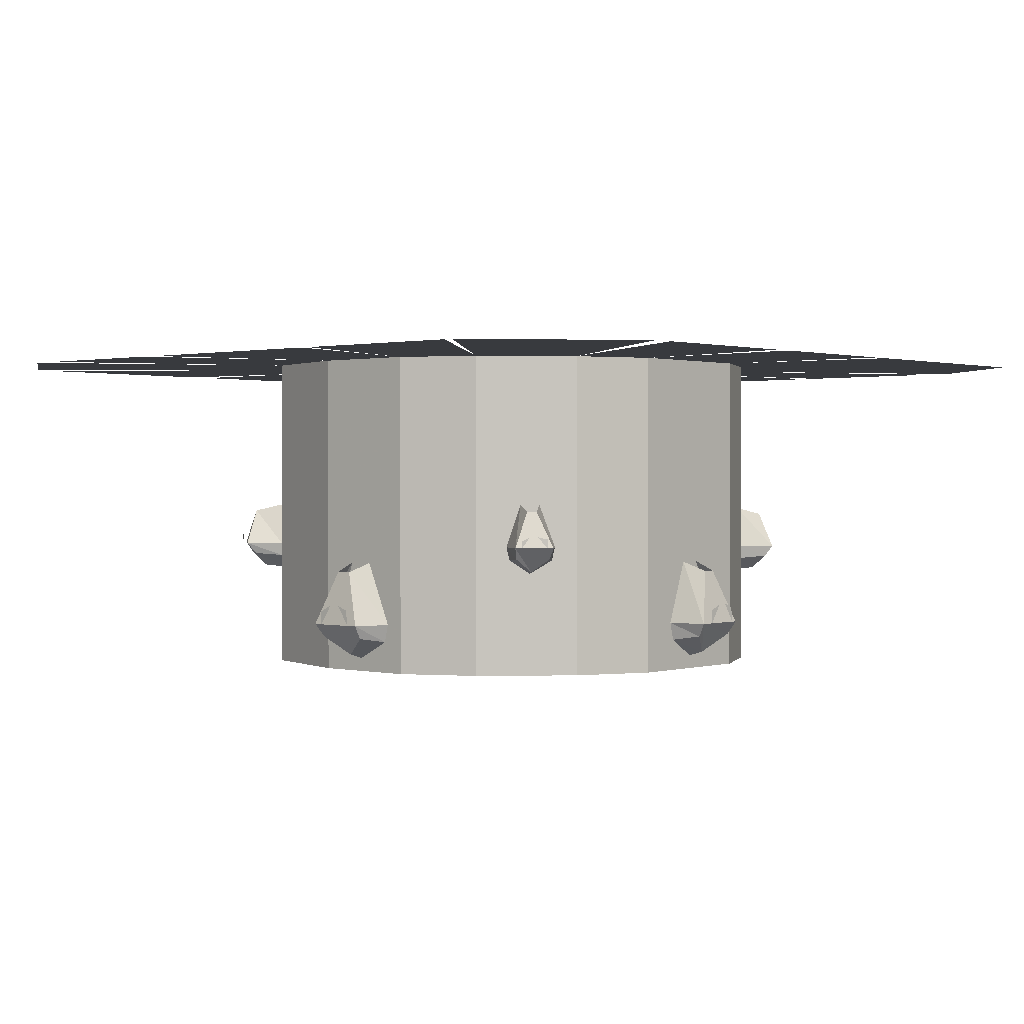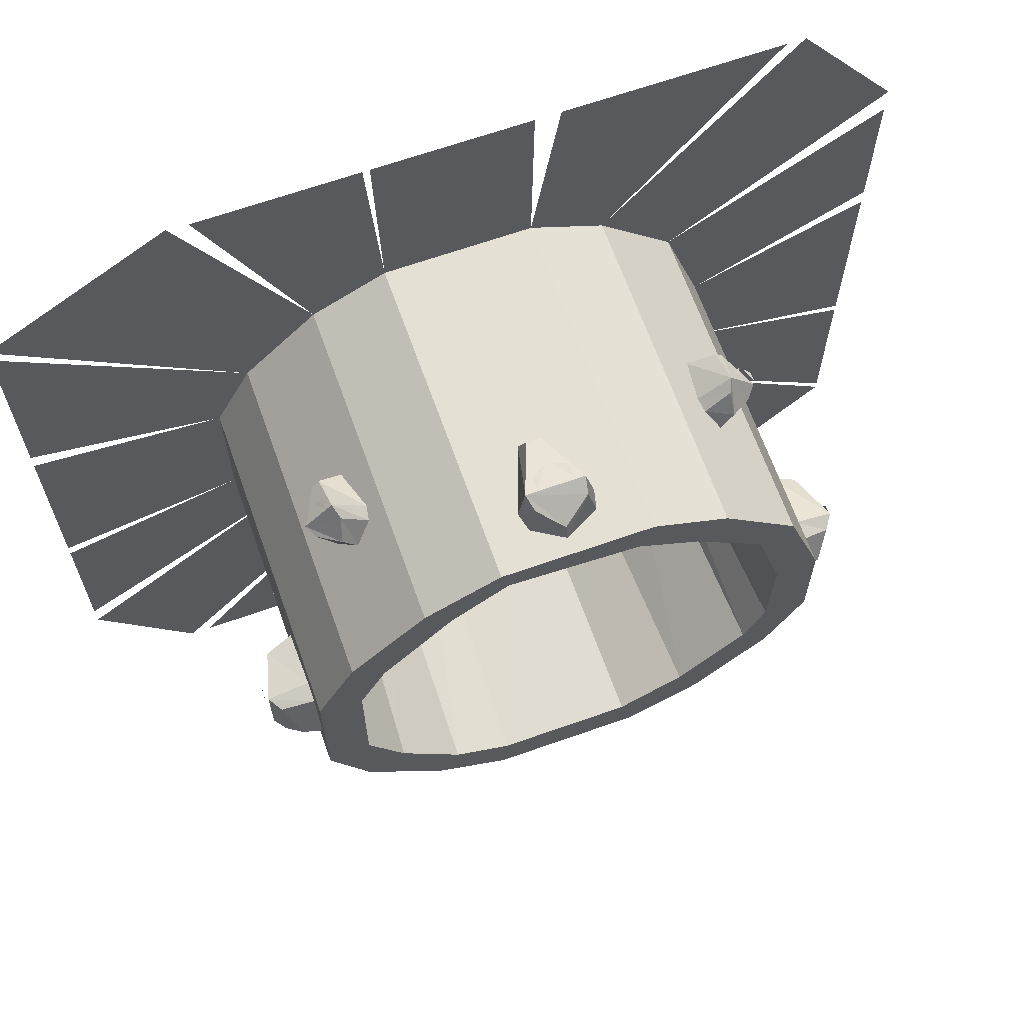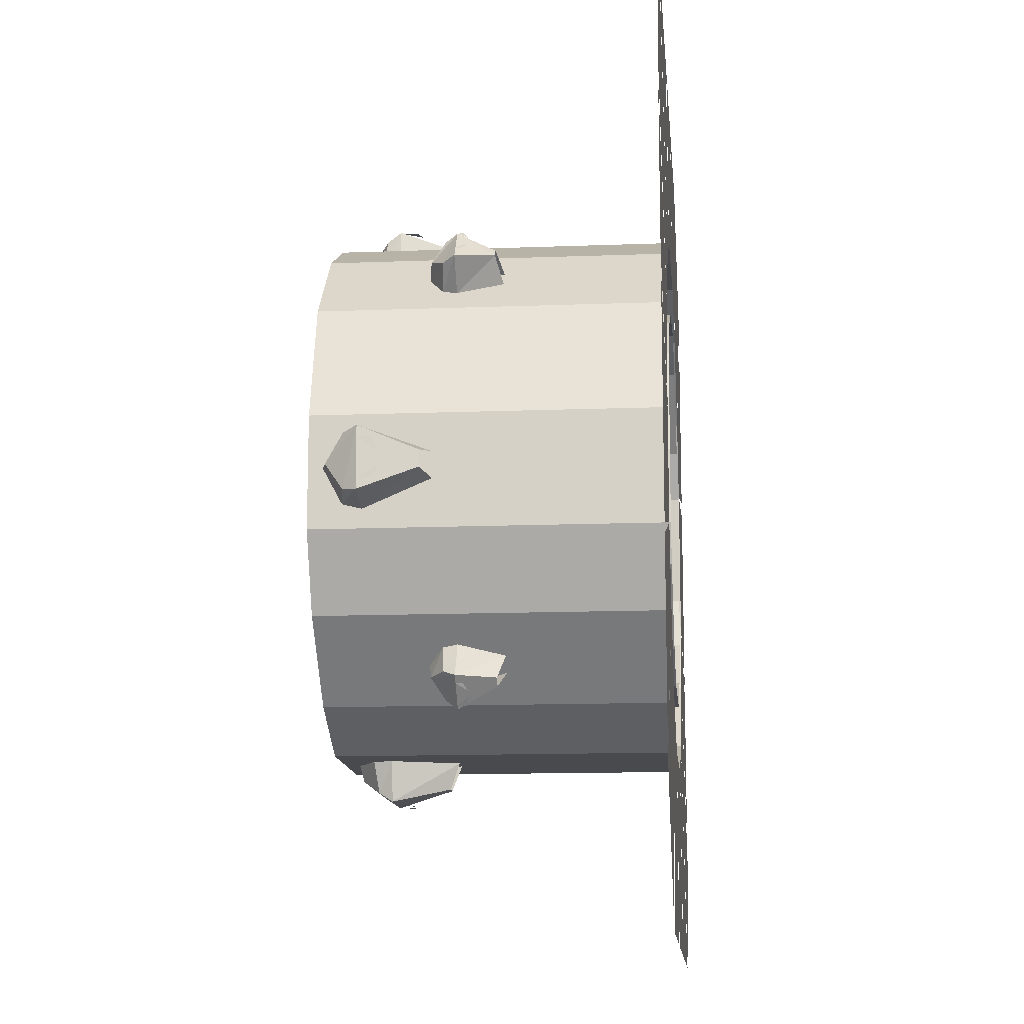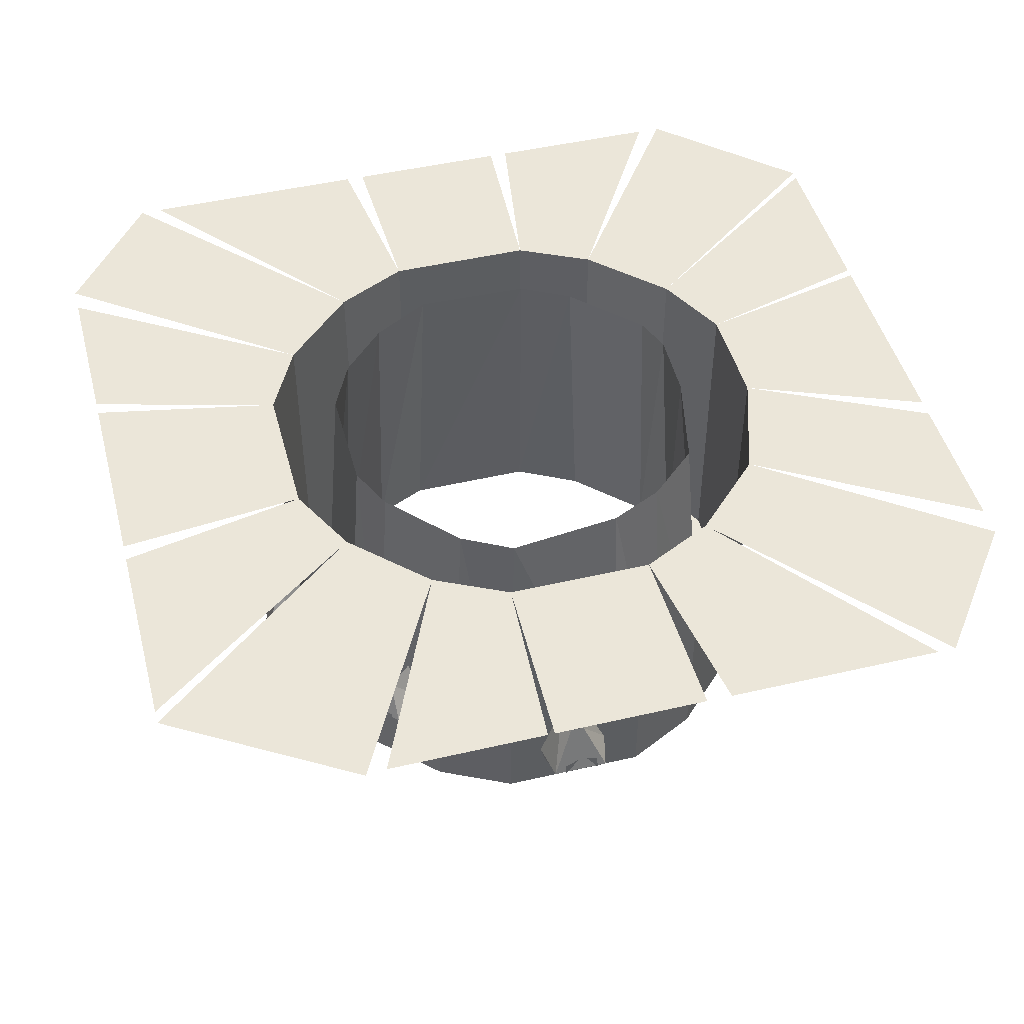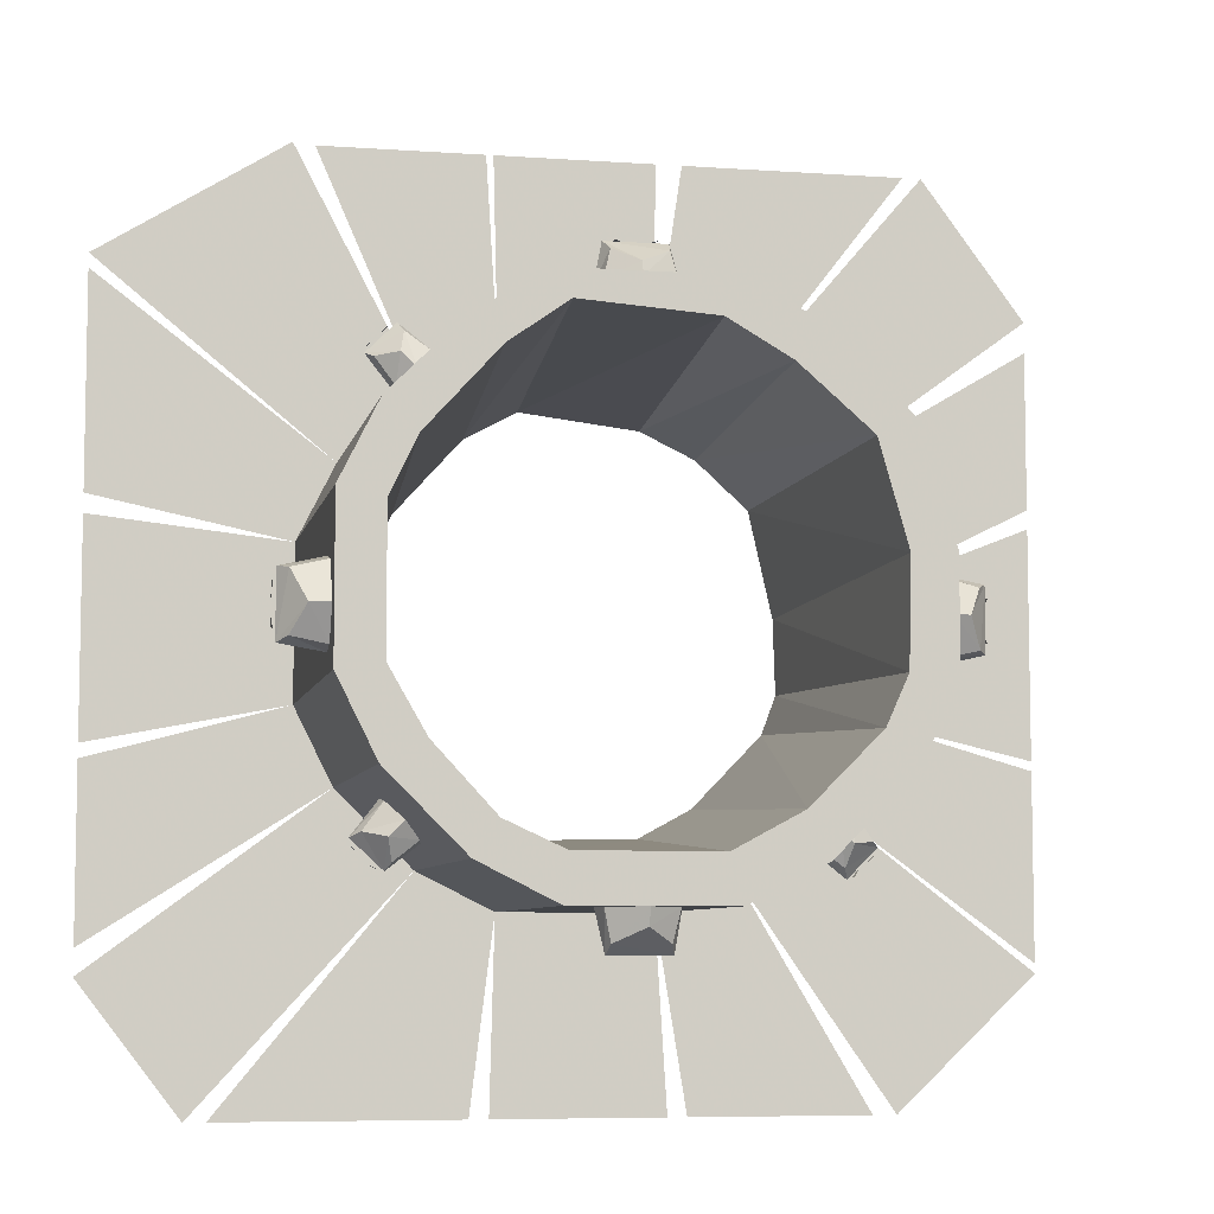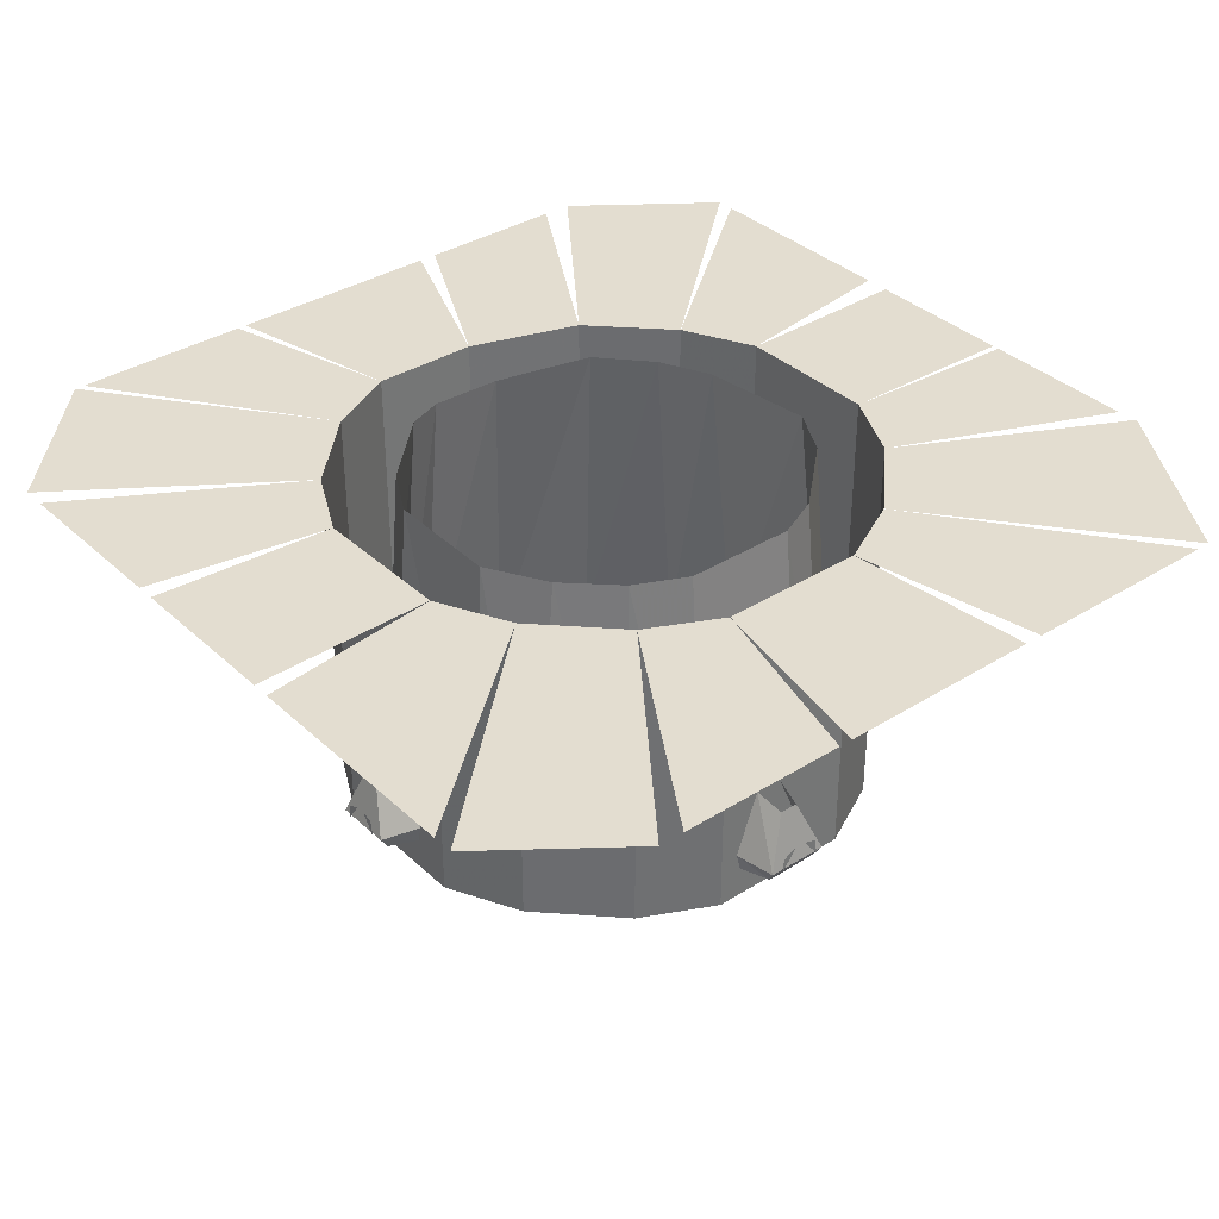
<metadata>
{"format":"obj","ext":"obj","renderer":"f3d","projection":"perspective","resolution":1024,"background":"white","views":[{"elev":0.9,"azim":131.2,"up":"+Y"},{"elev":65.8,"azim":-19.6,"up":"+Z"},{"elev":-13.3,"azim":95.0,"up":"+Z"},{"elev":47.1,"azim":-14.8,"up":"+Y"},{"elev":-6.9,"azim":-11.6,"up":"+Z"},{"elev":35.6,"azim":-129.6,"up":"+Y"}]}
</metadata>
<code>
v -17 -129 -112
v -5 -101 -112
v -3 -105 -123
v -13 -129 -129
v 5 -101 -112
v 15 -129 -112
v 12 -129 -129
v 3 -105 -123
v 13 -137 -112
v 10 -135 -125
v 0 -145 -112
v 0 -143 -119
v -15 -137 -112
v -12 -135 -125
v 7 -123 -130
v 7 -129 -130
v 1 -120 -130
v -3 -120 -130
v -9 -129 -130
v -8 -122 -130
v 130 -123 1
v 130 -129 1
v 130 -120 -5
v 130 -120 -10
v 130 -129 -16
v 130 -122 -15
v 112 -129 -24
v 112 -101 -12
v 123 -105 -10
v 129 -129 -20
v 112 -101 -1
v 112 -129 9
v 129 -129 6
v 123 -105 -3
v 112 -137 7
v 125 -135 4
v 112 -145 -7
v 119 -143 -7
v 112 -137 -22
v 125 -135 -19
v -9 -122 129
v -9 -128 129
v -3 -119 129
v 1 -119 129
v 7 -128 129
v 6 -121 129
v 15 -128 112
v 3 -100 112
v 1 -104 122
v 11 -128 128
v -7 -100 112
v -17 -128 112
v -14 -128 128
v -5 -104 122
v -15 -136 112
v -12 -134 124
v -2 -144 112
v -2 -142 118
v 13 -136 112
v 10 -134 124
v -131 -120 -5
v -131 -129 2
v -131 -122 1
v -131 -123 -16
v -131 -129 -16
v -131 -120 -10
v -112 -129 10
v -112 -101 -2
v -124 -105 -4
v -130 -129 6
v -112 -101 -14
v -112 -129 -24
v -130 -129 -21
v -124 -105 -12
v -112 -137 -22
v -126 -135 -19
v -112 -145 -8
v -120 -143 -8
v -112 -137 8
v -126 -135 5
v -90 -90 98
v -87 -95 101
v -87 -91 101
v -95 -92 93
v -95 -95 93
v -92 -90 96
v -70 -95 91
v -75 -76 86
v -85 -79 93
v -84 -95 102
v -81 -76 80
v -85 -95 76
v -96 -95 90
v -88 -79 90
v -85 -101 77
v -93 -100 88
v -78 -107 83
v -84 -106 89
v -71 -101 90
v -82 -100 98
v 96 -89 92
v 99 -94 89
v 99 -90 89
v 91 -91 98
v 91 -94 98
v 94 -89 95
v 88 -94 73
v 83 -75 78
v 91 -78 88
v 99 -94 86
v 77 -75 84
v 74 -94 89
v 88 -94 99
v 88 -78 91
v 75 -100 88
v 86 -99 96
v 80 -106 81
v 86 -105 87
v 87 -100 74
v 95 -99 84
v 92 -88 -97
v 89 -93 -100
v 89 -89 -100
v 97 -90 -92
v 97 -93 -92
v 95 -88 -95
v 72 -93 -90
v 77 -74 -85
v 87 -77 -92
v 86 -93 -101
v 83 -74 -79
v 88 -93 -75
v 98 -93 -89
v 90 -77 -89
v 87 -99 -76
v 95 -98 -87
v 80 -105 -82
v 86 -104 -88
v 73 -99 -89
v 84 -98 -97
v -95 -91 -93
v -99 -96 -90
v -99 -92 -90
v -90 -93 -98
v -90 -96 -98
v -93 -91 -96
v -89 -96 -73
v -84 -77 -78
v -91 -80 -88
v -100 -96 -87
v -78 -77 -84
v -74 -96 -89
v -87 -96 -99
v -87 -80 -91
v -75 -102 -88
v -85 -101 -96
v -81 -108 -81
v -87 -107 -87
v -88 -102 -74
v -96 -101 -85
v 96 -7 64
v 190 -7 133
v 146 -7 192
v 64 -7 96
v 138 -7 192
v 44 -7 192
v 32 -7 112
v 33 -7 192
v -34 -7 192
v -32 -7 112
v -37 -7 192
v -106 -7 192
v -64 -7 96
v -96 -7 64
v -194 -7 138
v -194 -7 49
v -112 -7 32
v -115 -7 193
v -194 -7 144
v -194 -7 41
v -194 -7 -48
v -112 -7 -32
v -194 -7 -54
v -194 -7 -126
v -96 -7 -64
v -64 -7 -96
v -143 -7 -192
v -42 -7 -192
v -32 -7 -112
v -194 -7 -137
v -152 -7 -192
v -34 -7 -192
v 37 -7 -192
v 32 -7 -112
v 45 -7 -192
v 121 -7 -192
v 64 -7 -96
v 96 -7 -64
v 190 -7 -132
v 190 -7 -54
v 112 -7 -32
v 131 -7 -192
v 190 -7 -136
v 190 -7 -50
v 190 -7 46
v 112 -7 15
v 190 -7 54
v 190 -7 120
v -32 -151 112
v -29 -151 101
v 26 -151 97
v 32 -151 112
v -64 -151 96
v -53 -151 84
v -96 -151 64
v -83 -151 51
v -112 -151 32
v -94 -151 28
v -112 -151 -32
v -94 -151 -29
v -64 -151 -96
v -54 -151 -82
v -79 -151 -55
v -96 -151 -64
v -32 -151 -112
v -30 -151 -93
v 32 -151 -112
v 27 -151 -93
v 64 -151 -96
v 55 -151 -78
v 96 -151 -64
v 84 -151 -49
v 112 -151 -32
v 93 -151 -29
v 96 -151 64
v 82 -151 56
v 94 -151 14
v 112 -151 15
v 64 -151 96
v 52 -151 82
v 82 -7 -25
v 76 -7 -41
v -83 -7 -25
v -83 -7 24
v 81 -7 6
v 71 -7 50
v -74 -7 44
v 49 -7 70
v -46 -7 75
v 26 -7 81
v 47 -7 -71
v -52 -7 -69
v -72 -7 -48
v -26 -7 -84
v 25 -7 -83
v -24 -7 87
f 1 2 3 4
f 5 6 7 8
f 6 9 10 7
f 9 11 12 10
f 11 13 14 12
f 13 1 4 14
f 7 10 12 14 4 3 8
f 15 16 17
f 18 19 20
f 21 22 23
f 24 25 26
f 27 28 29 30
f 31 32 33 34
f 32 35 36 33
f 35 37 38 36
f 37 39 40 38
f 39 27 30 40
f 33 36 38 40 30 29 34
f 41 42 43
f 44 45 46
f 47 48 49 50
f 51 52 53 54
f 52 55 56 53
f 55 57 58 56
f 57 59 60 58
f 59 47 50 60
f 53 56 58 60 50 49 54
f 61 62 63
f 64 65 66
f 67 68 69 70
f 71 72 73 74
f 72 75 76 73
f 75 77 78 76
f 77 79 80 78
f 79 67 70 80
f 73 76 78 80 70 69 74
f 81 82 83
f 84 85 86
f 87 88 89 90
f 91 92 93 94
f 92 95 96 93
f 95 97 98 96
f 97 99 100 98
f 99 87 90 100
f 93 96 98 100 90 89 94
f 101 102 103
f 104 105 106
f 107 108 109 110
f 111 112 113 114
f 112 115 116 113
f 115 117 118 116
f 117 119 120 118
f 119 107 110 120
f 113 116 118 120 110 109 114
f 121 122 123
f 124 125 126
f 127 128 129 130
f 131 132 133 134
f 132 135 136 133
f 135 137 138 136
f 137 139 140 138
f 139 127 130 140
f 133 136 138 140 130 129 134
f 141 142 143
f 144 145 146
f 147 148 149 150
f 151 152 153 154
f 152 155 156 153
f 155 157 158 156
f 157 159 160 158
f 159 147 150 160
f 153 156 158 160 150 149 154
f 161 162 163 164
f 164 165 166 167
f 167 168 169 170
f 170 171 172 173
f 174 175 176 177
f 173 178 179 174
f 177 180 181 182
f 182 183 184 185
f 186 187 188 189
f 185 190 191 186
f 189 192 193 194
f 194 195 196 197
f 198 199 200 201
f 197 202 203 198
f 201 204 205 206
f 206 207 208 161
f 209 210 211 212
f 213 214 210 209
f 215 216 214 213
f 217 218 216 215
f 219 220 218 217
f 221 222 223 224
f 224 223 220 219
f 225 226 222 221
f 227 228 226 225
f 229 230 228 227
f 231 232 230 229
f 233 234 232 231
f 235 236 237 238
f 239 240 236 235
f 212 211 240 239
f 238 237 234 233
f 182 185 224 219
f 201 206 238 233
f 177 182 219 217
f 174 177 217 215
f 206 161 235 238
f 173 174 215 213
f 161 164 239 235
f 170 173 213 209
f 185 186 221 224
f 197 198 231 229
f 194 197 229 227
f 186 189 225 221
f 167 170 209 212
f 189 194 227 225
f 164 167 212 239
f 198 201 233 231
f 241 242 232 234
f 243 244 218 220
f 245 241 234 237
f 246 245 237 236
f 244 247 216 218
f 248 246 236 240
f 247 249 214 216
f 250 248 240 211
f 242 251 230 232
f 252 253 223 222
f 254 252 222 226
f 251 255 228 230
f 256 250 211 210
f 255 254 226 228
f 249 256 210 214
f 253 243 220 223

</code>
